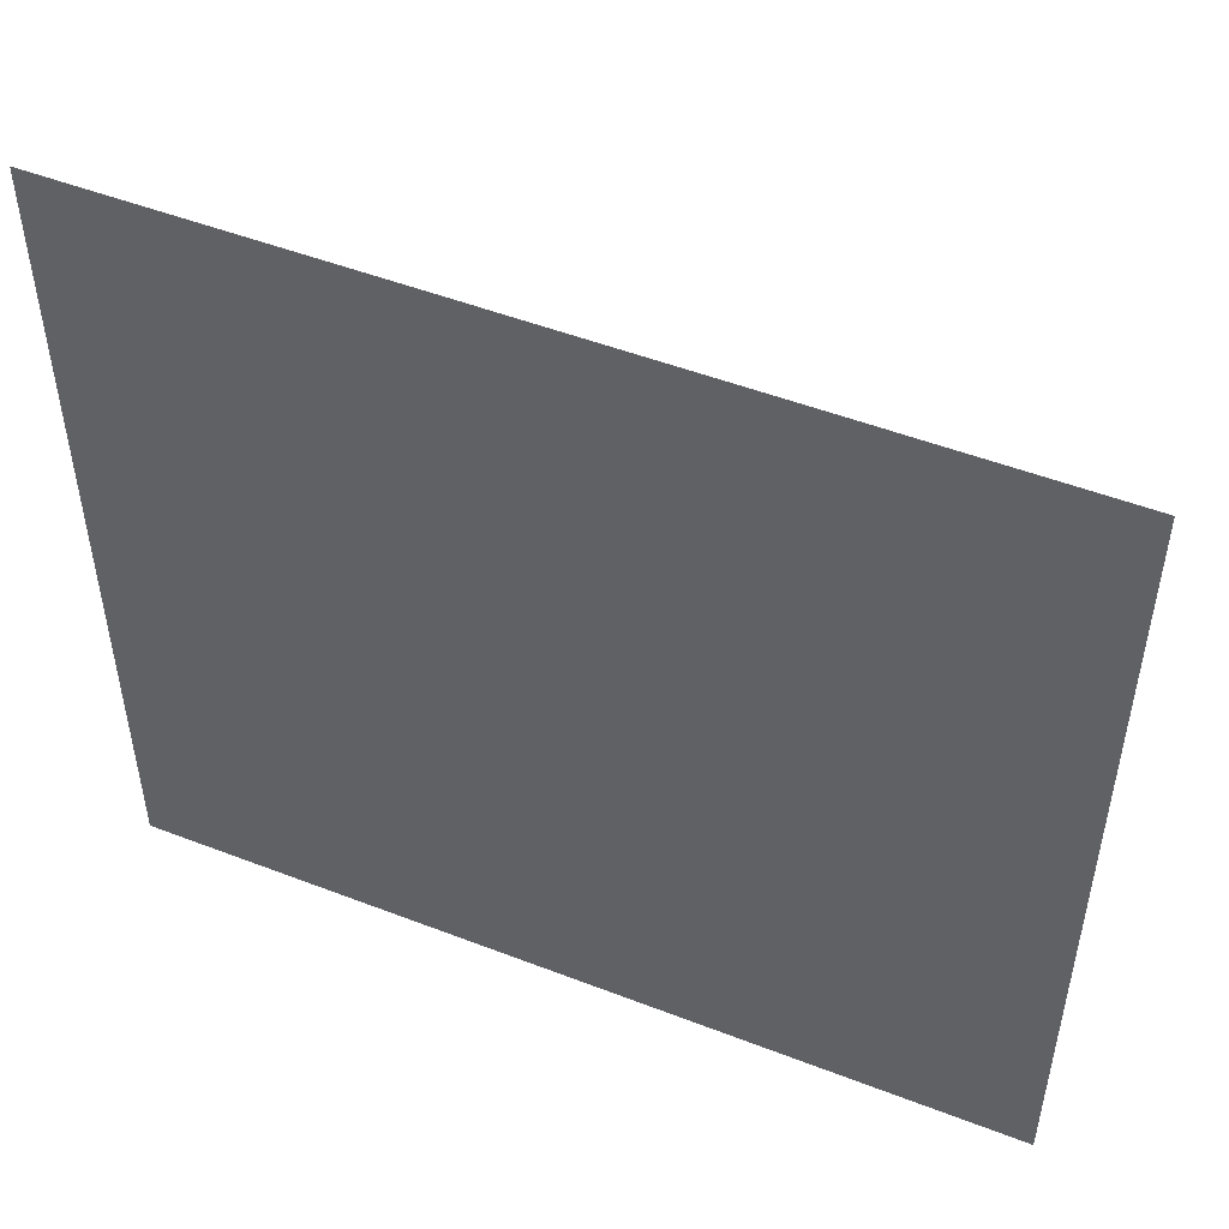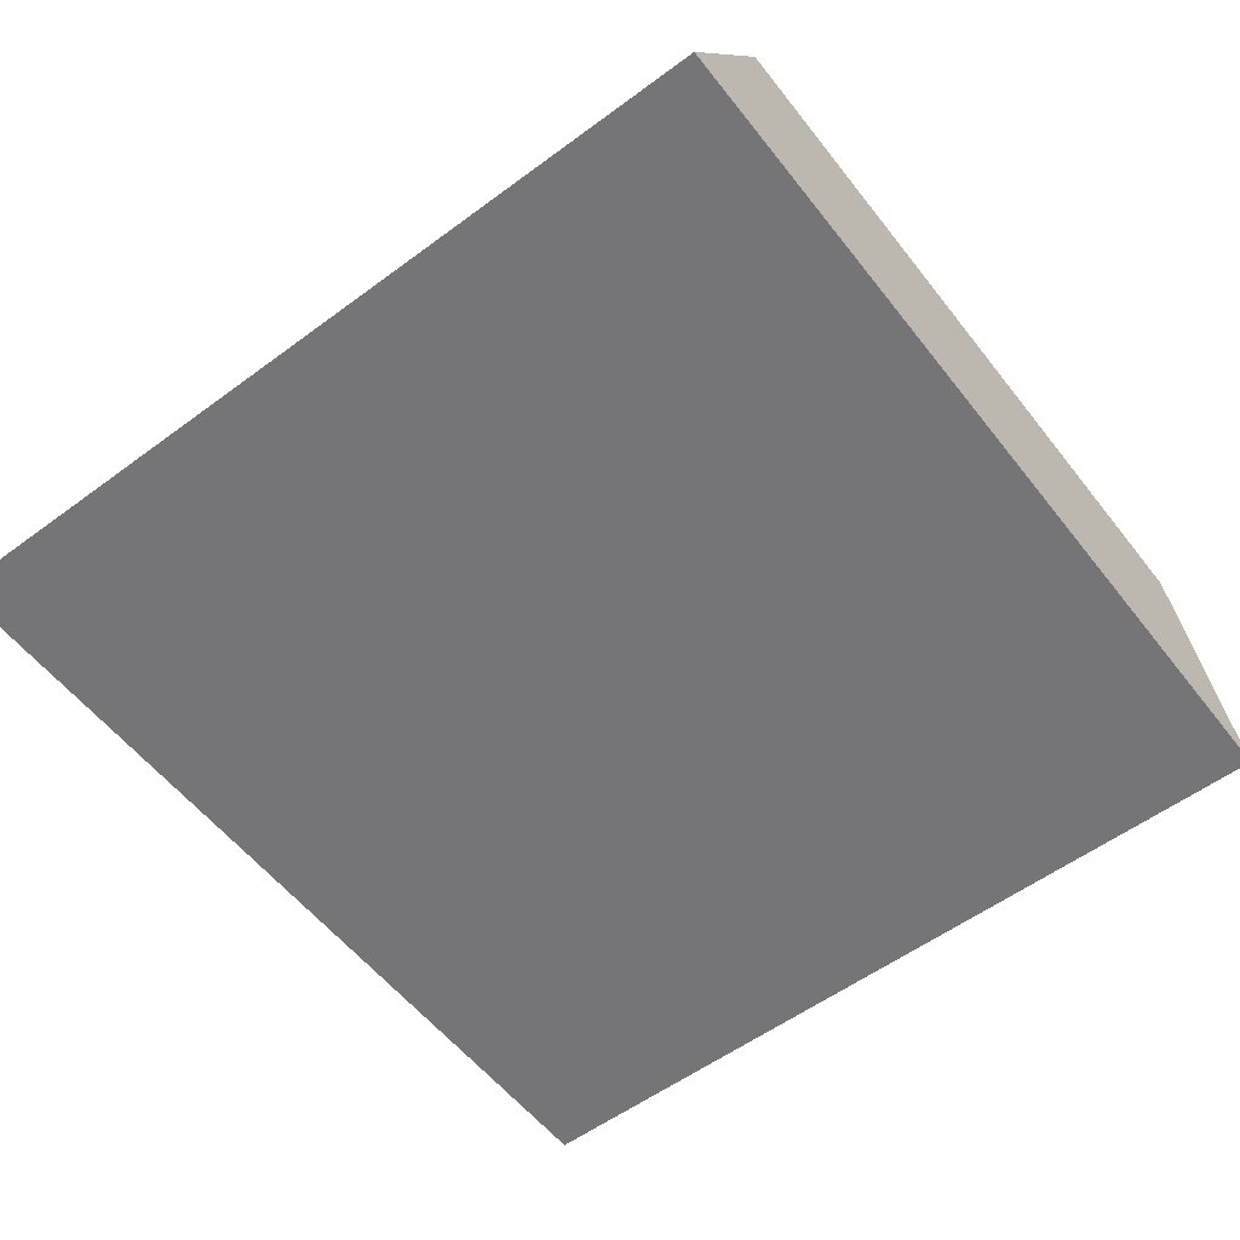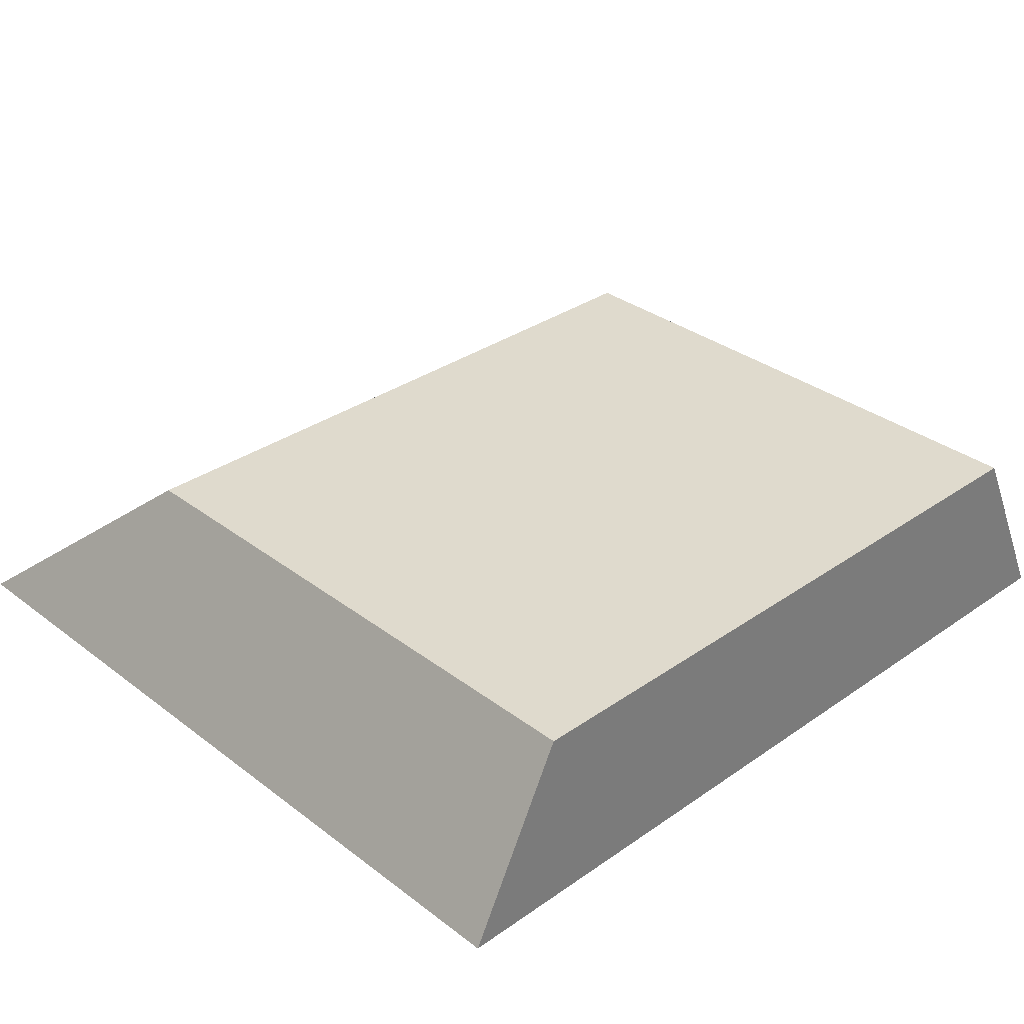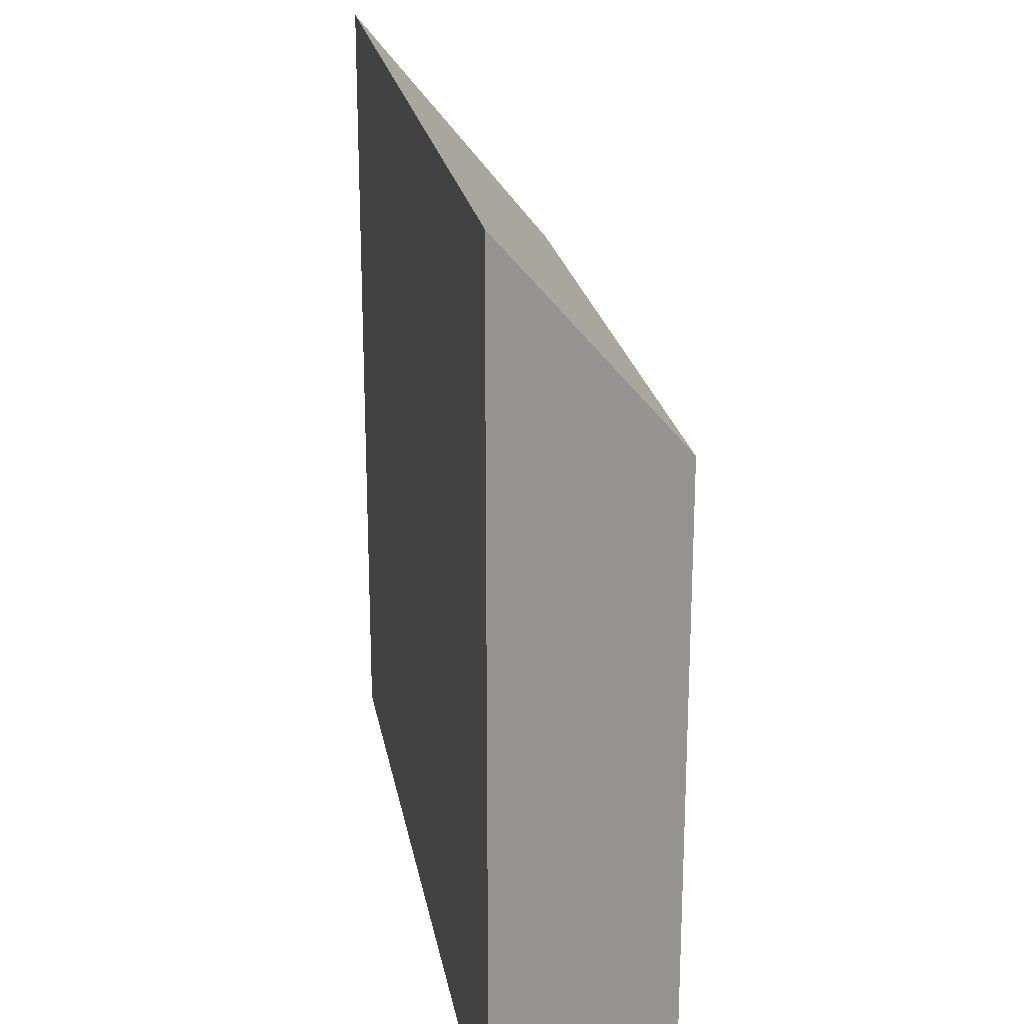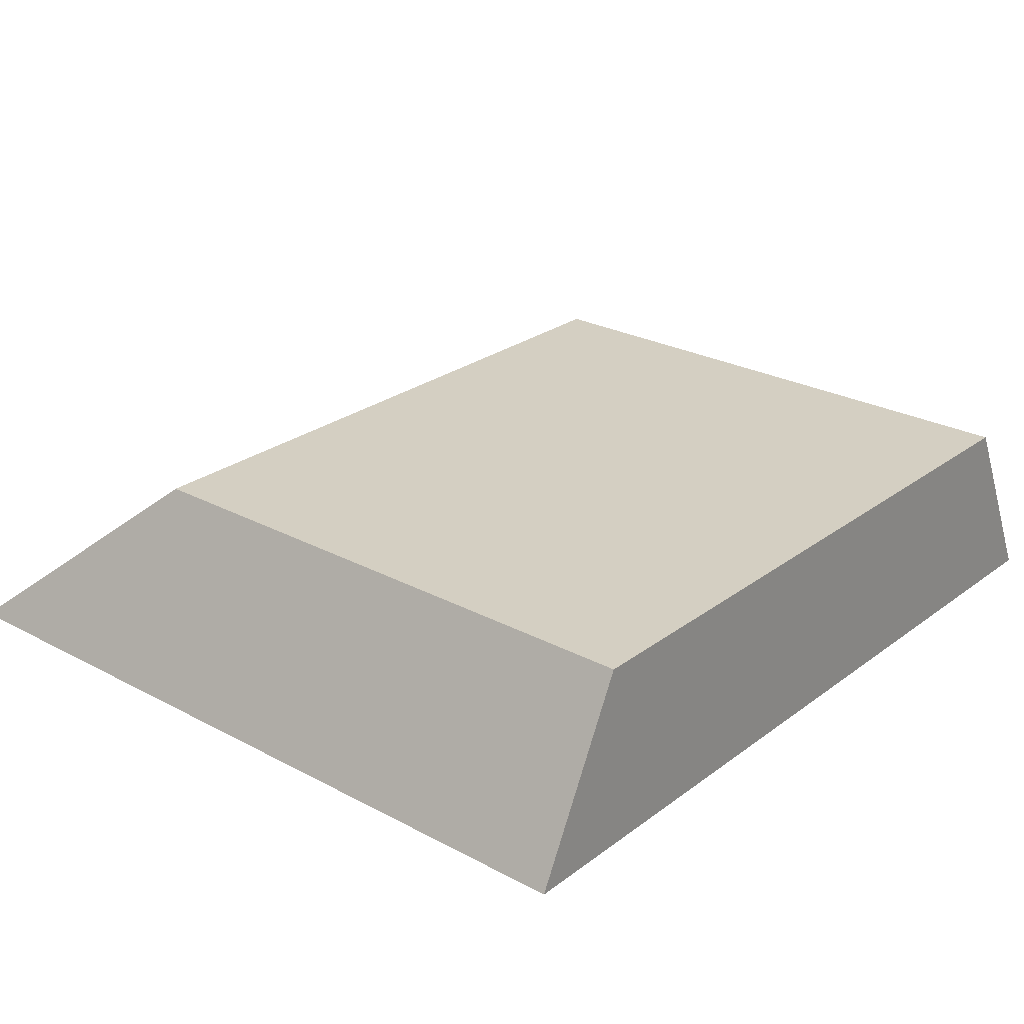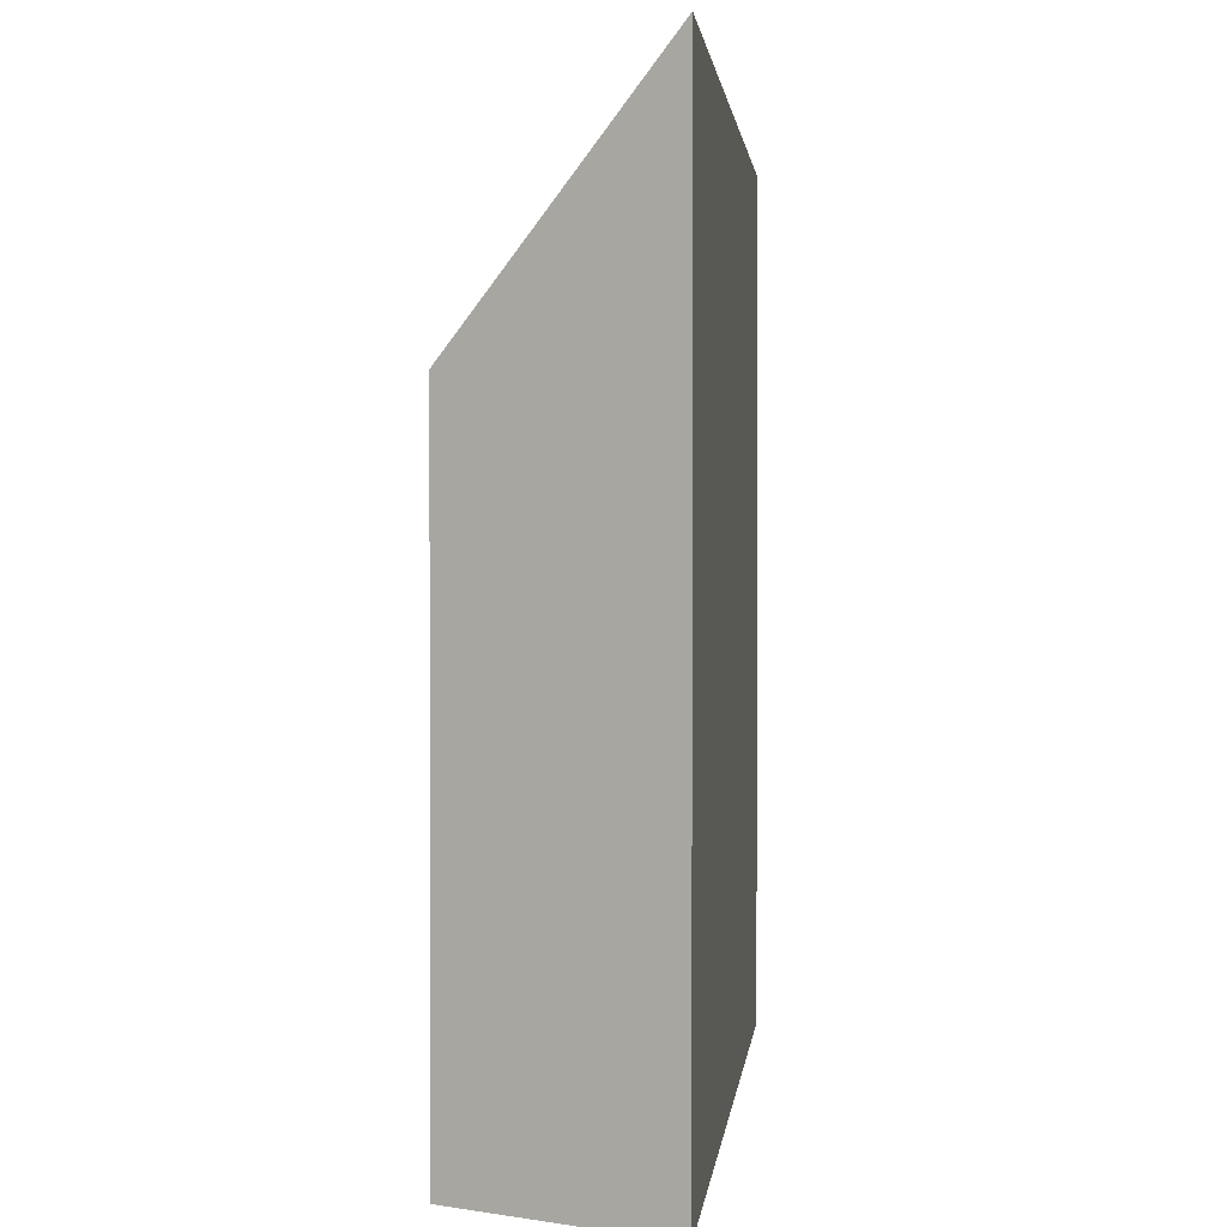
<metadata>
{"format":"obj","ext":"obj","renderer":"f3d","projection":"perspective","resolution":1024,"background":"white","views":[{"elev":50.1,"azim":23.0,"up":"+Z"},{"elev":-56.6,"azim":127.6,"up":"+Y"},{"elev":32.8,"azim":136.2,"up":"+Y"},{"elev":22.2,"azim":80.2,"up":"+Z"},{"elev":25.7,"azim":130.4,"up":"+Y"},{"elev":1.5,"azim":-84.3,"up":"+Z"}]}
</metadata>
<code>
o mesh262/mesh262-geometry#mesh262-geometry
v 0.4709 -0.1673 0.2671
v 0.42 -0.1673 0.3148
v 0.42 -0.1673 0.2671
v 0.4709 -0.1673 0.3148
v 0.4256 -0.1561 0.3014
v 0.4256 -0.1561 0.2671
v 0.4653 -0.1561 0.3014
v 0.4653 -0.1561 0.2671
f 1 2 3
f 2 1 4
f 3 2 1
f 4 1 2
f 5 3 2
f 2 3 5
f 6 1 3
f 3 1 6
f 1 7 4
f 4 7 1
f 4 5 2
f 2 5 4
f 3 5 6
f 6 5 3
f 1 6 8
f 8 6 1
f 7 1 8
f 8 1 7
f 5 4 7
f 7 4 5
f 7 6 5
f 5 6 7
f 6 7 8
f 8 7 6

</code>
